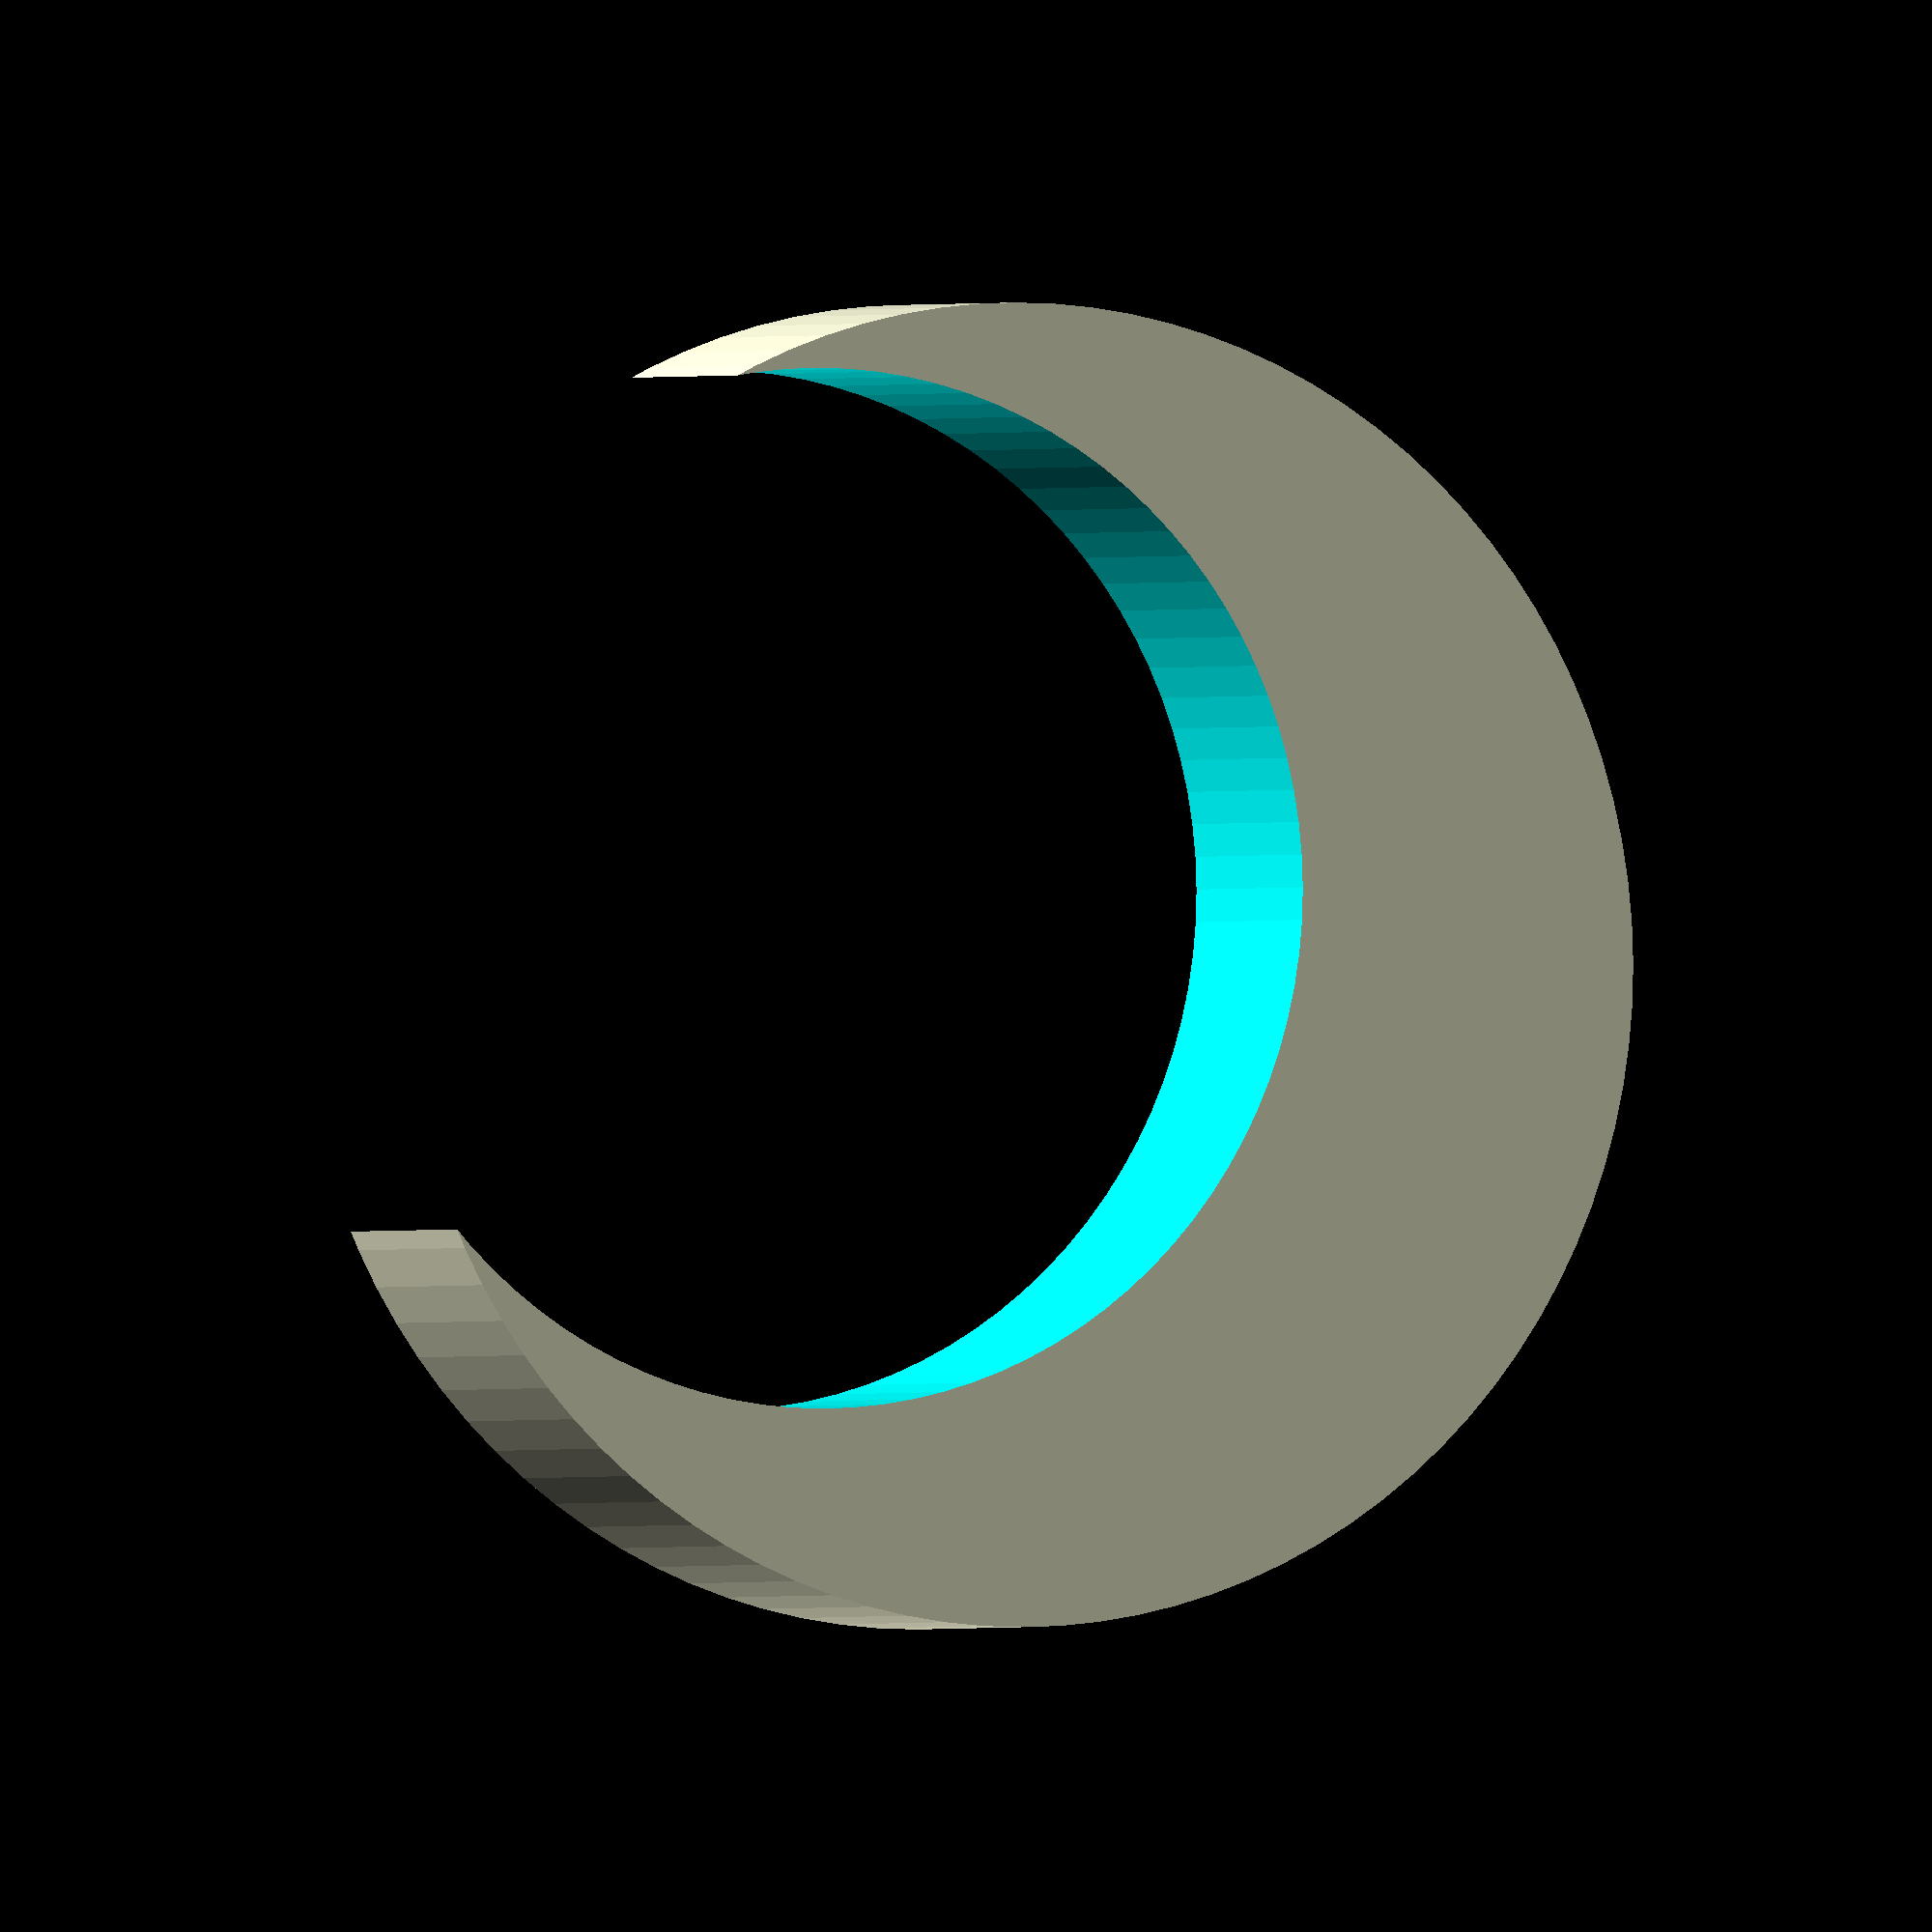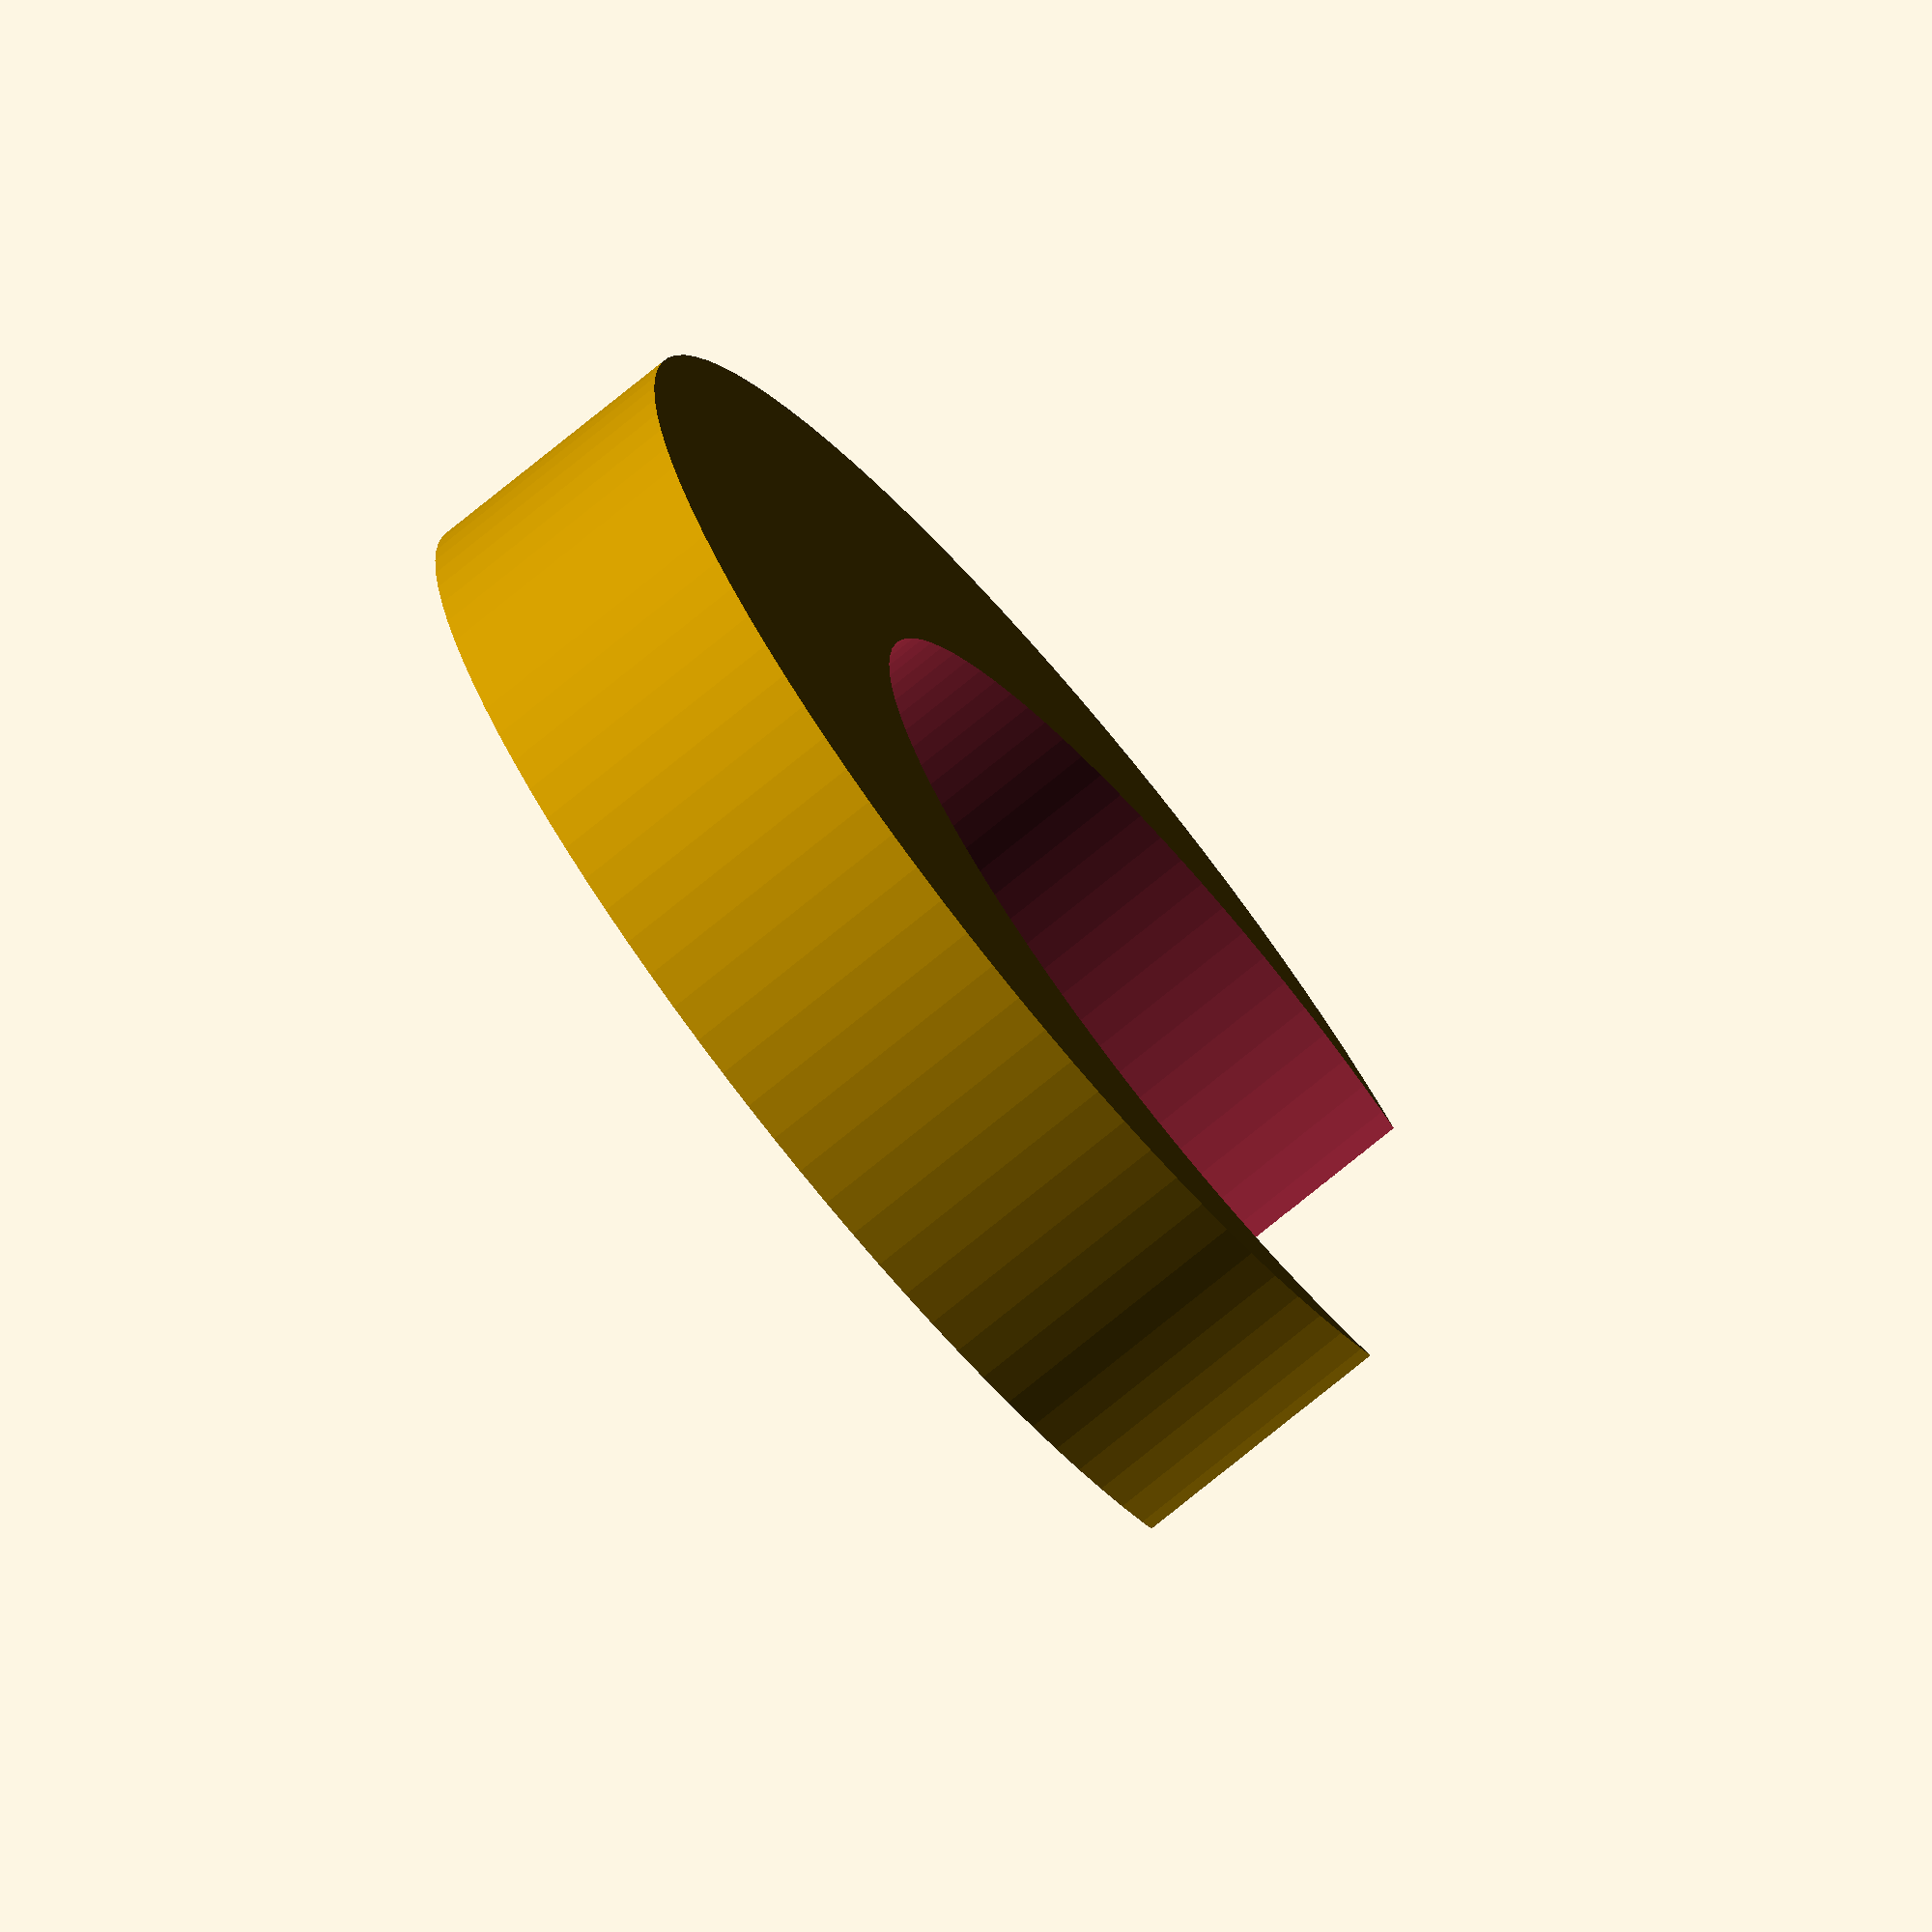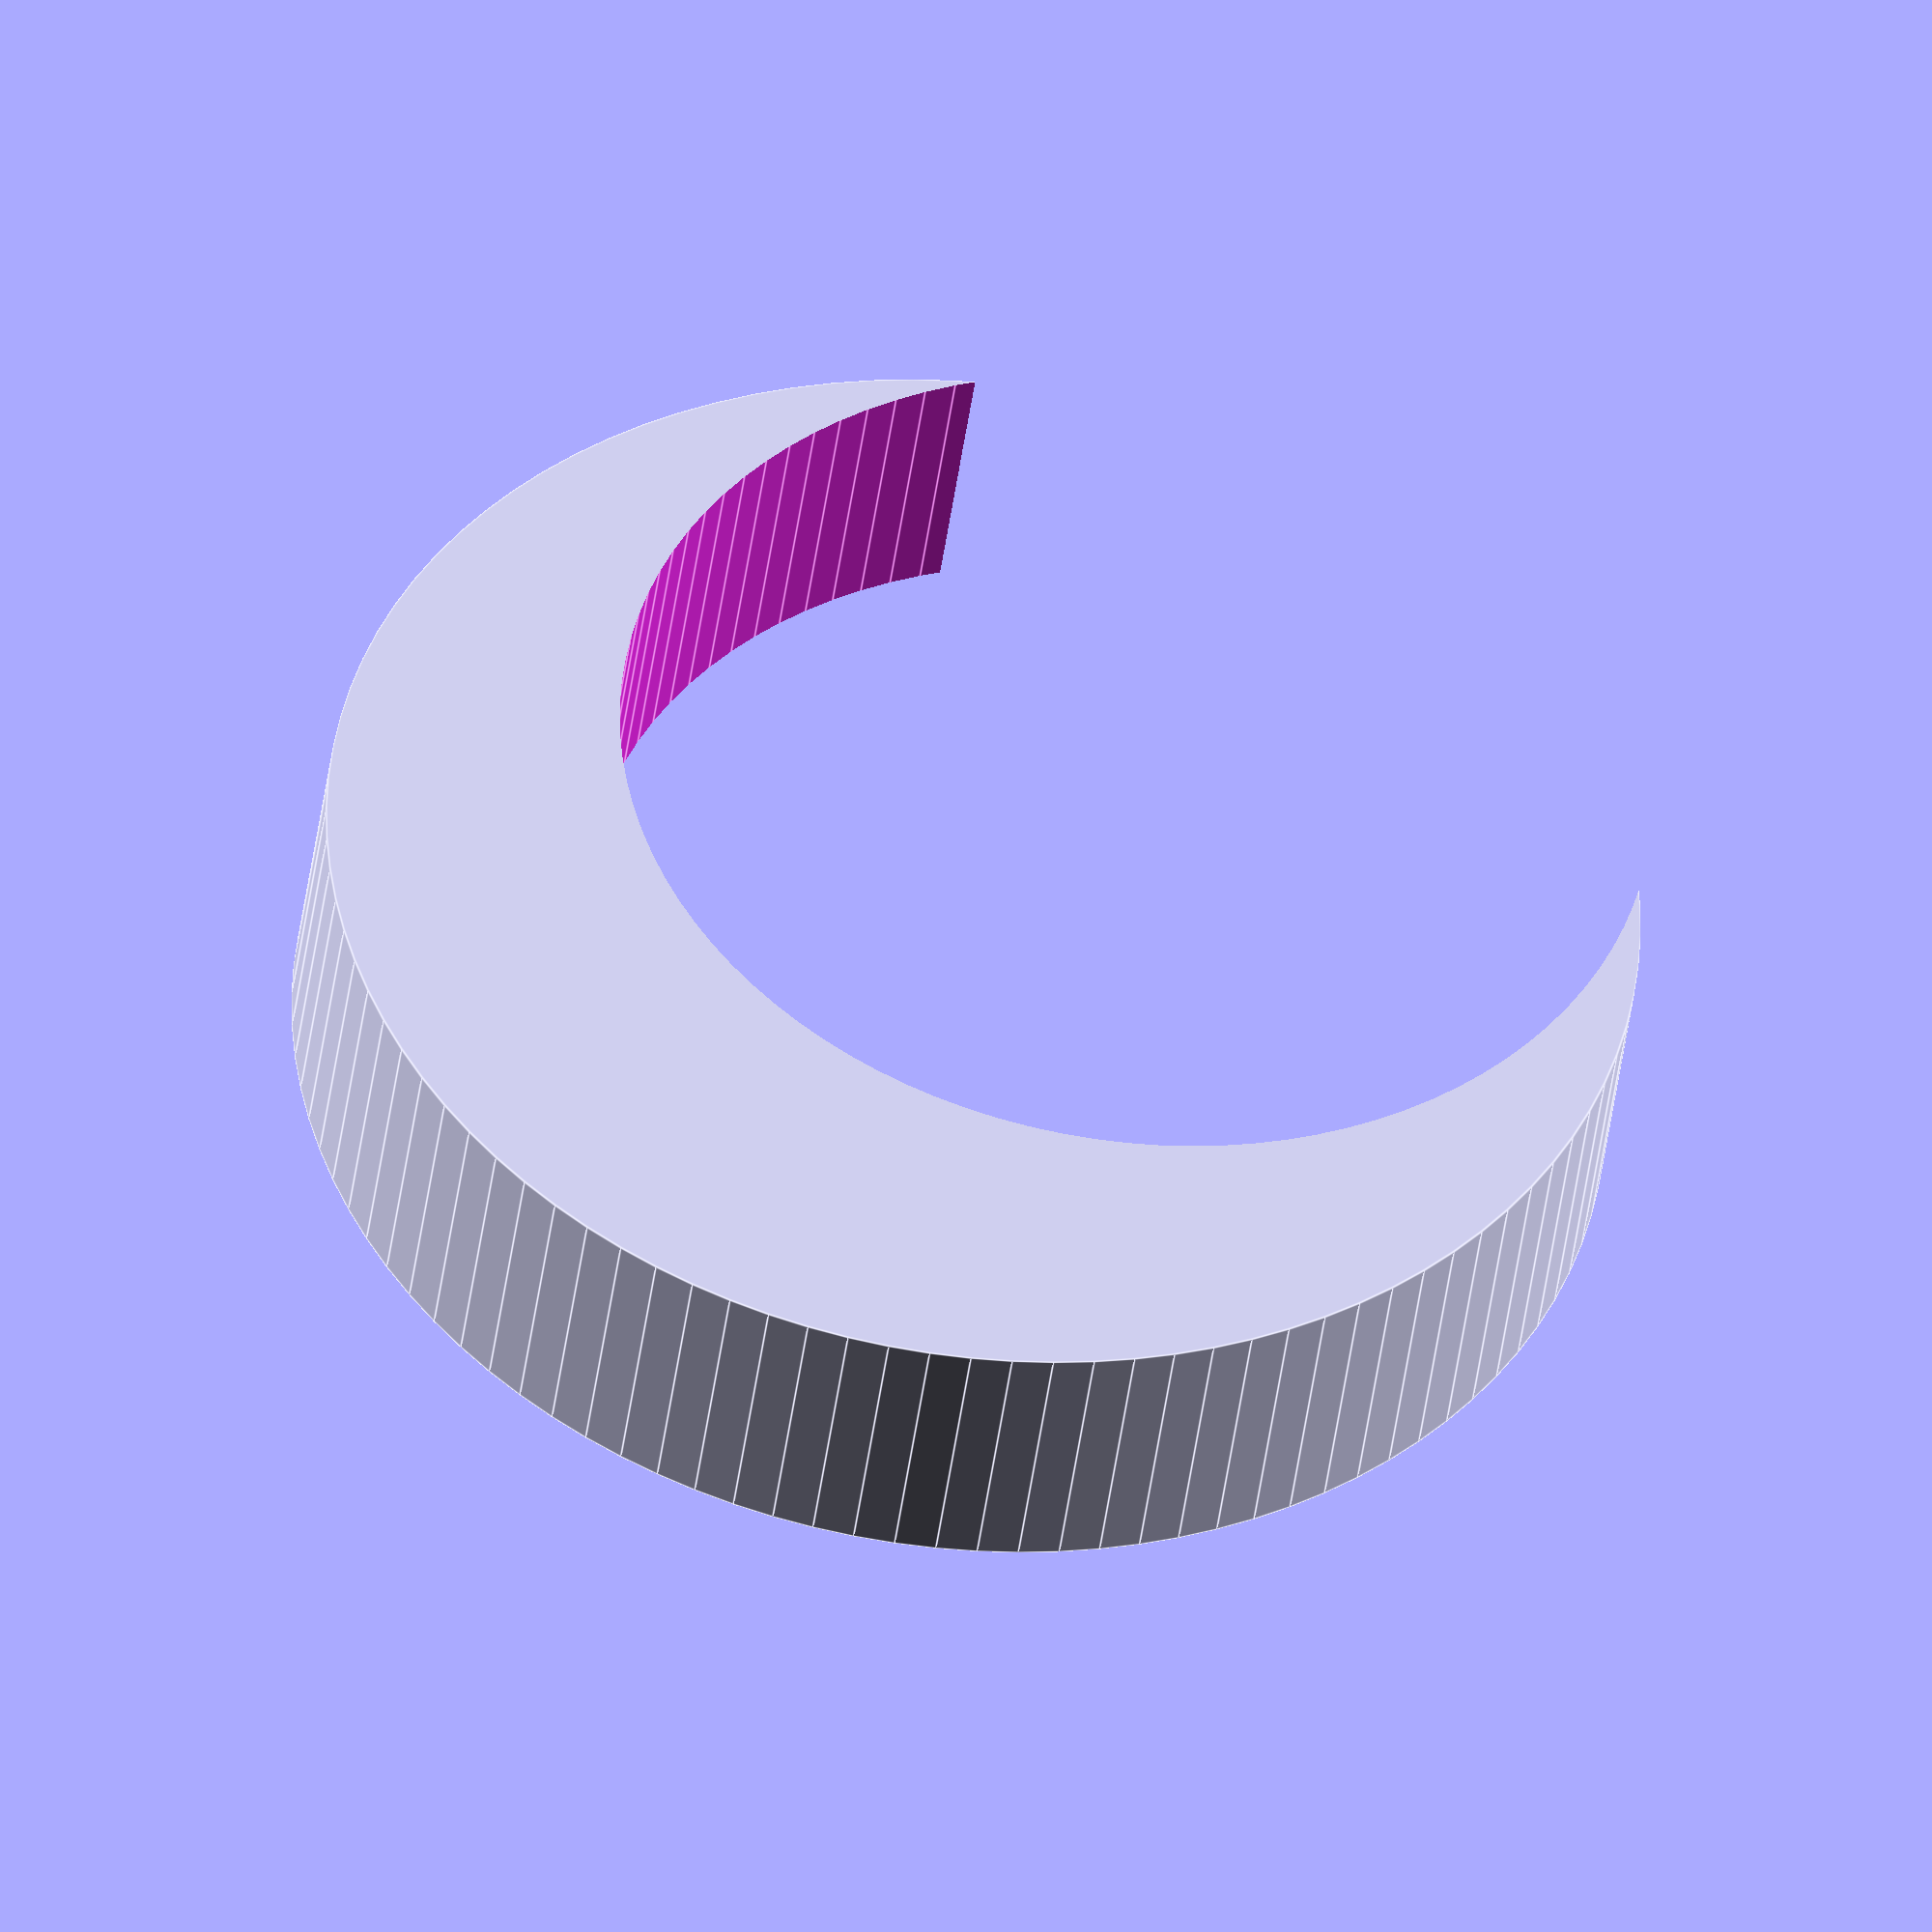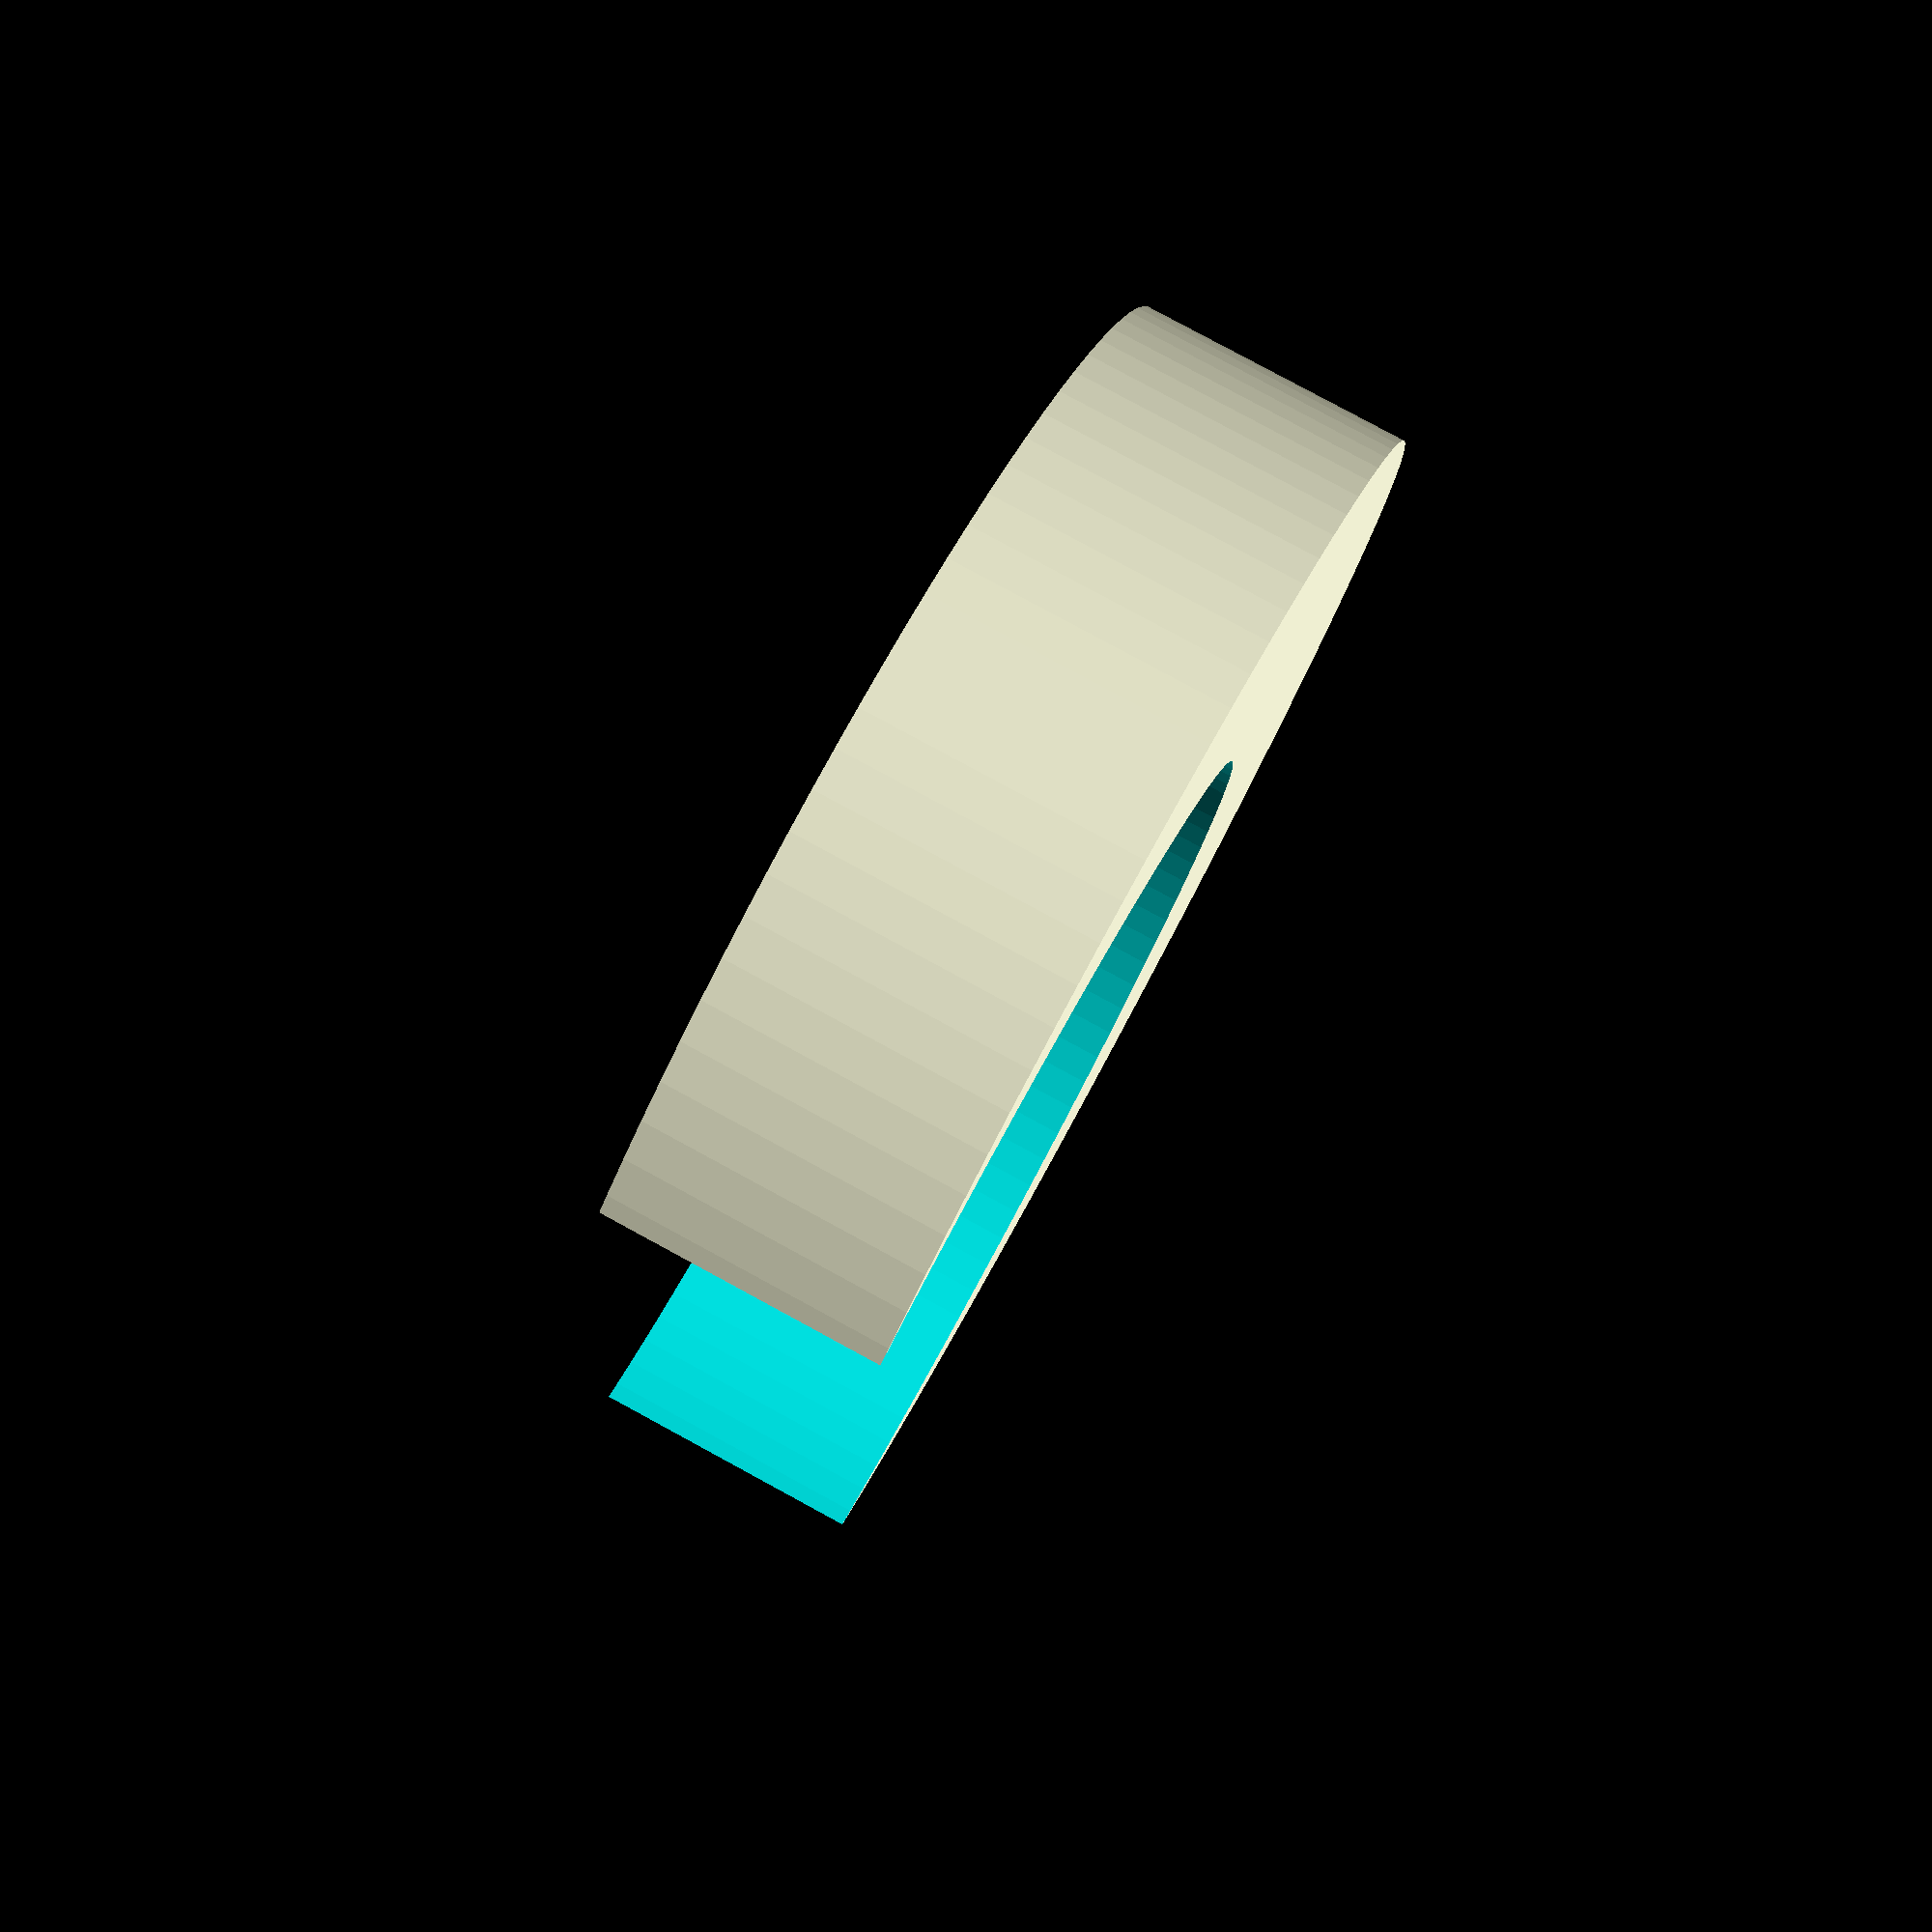
<openscad>

$fn = 100;

crescentMoon();

module crescentMoon(height = 3)
{    
    difference()
    {
        cylinder(r=7, h=height);
        
        xyTranslate = 1.7;
        radius = 5.5;
        translate([xyTranslate, xyTranslate, -1])
        cylinder(r=radius, h=height+2);
    }
}
</openscad>
<views>
elev=180.5 azim=205.5 roll=22.0 proj=o view=wireframe
elev=73.7 azim=222.7 roll=129.5 proj=o view=solid
elev=42.5 azim=357.5 roll=352.9 proj=o view=edges
elev=278.9 azim=232.4 roll=298.5 proj=p view=wireframe
</views>
